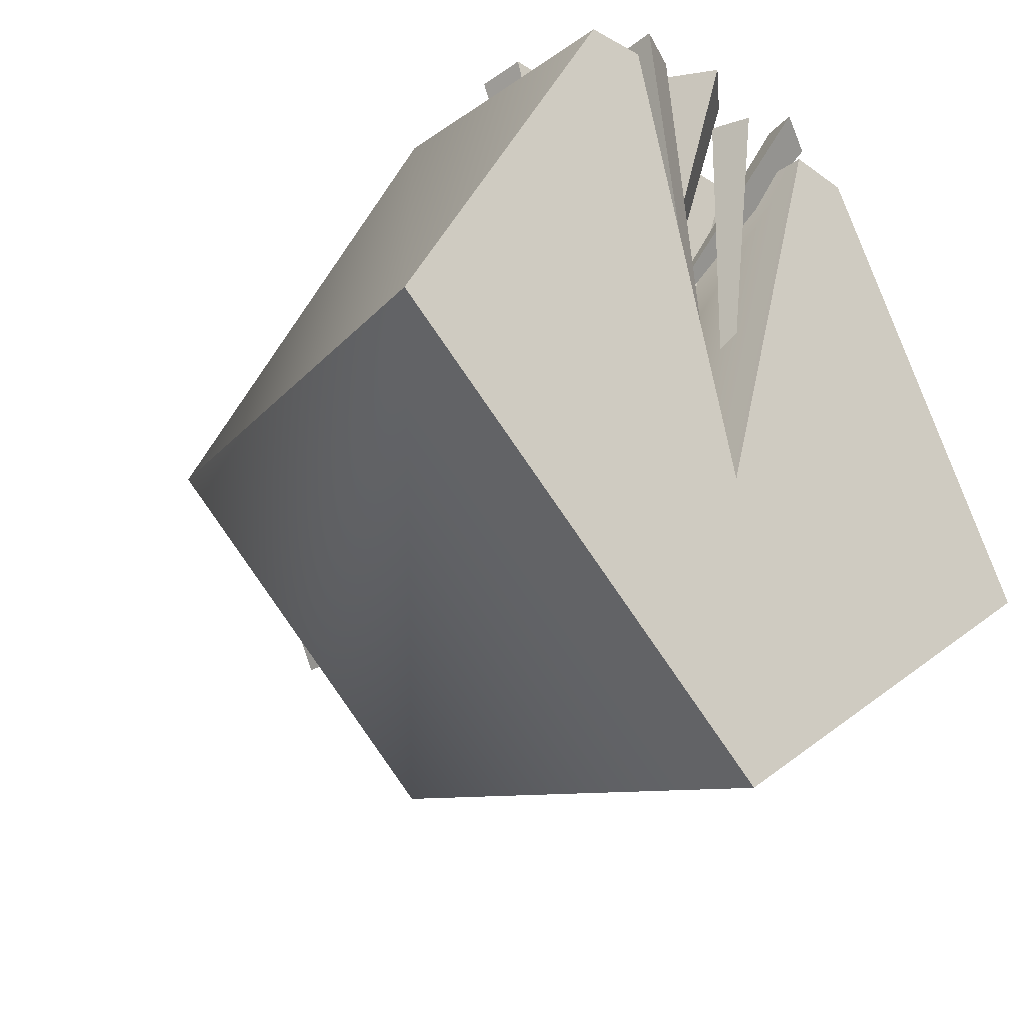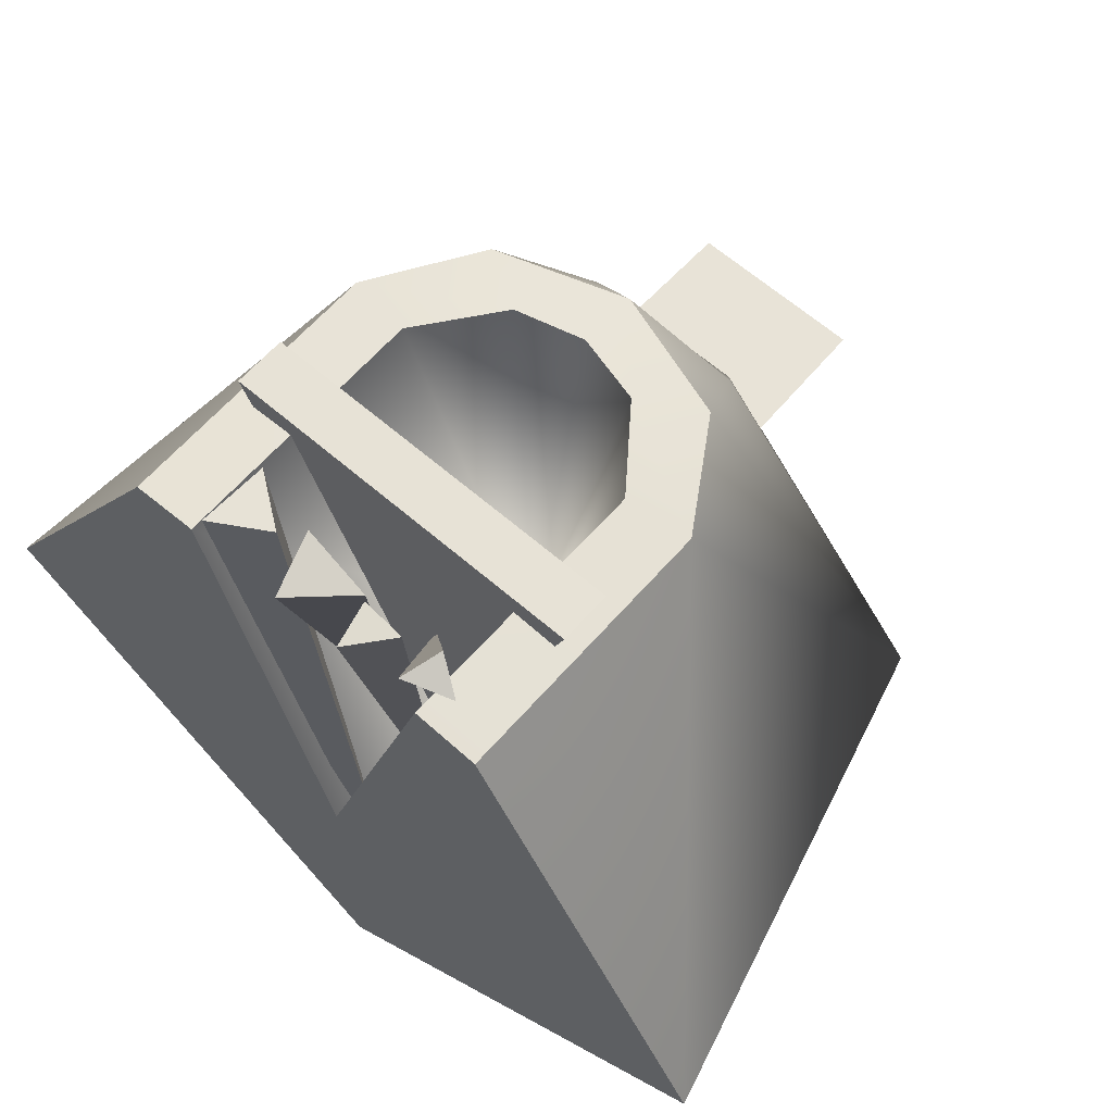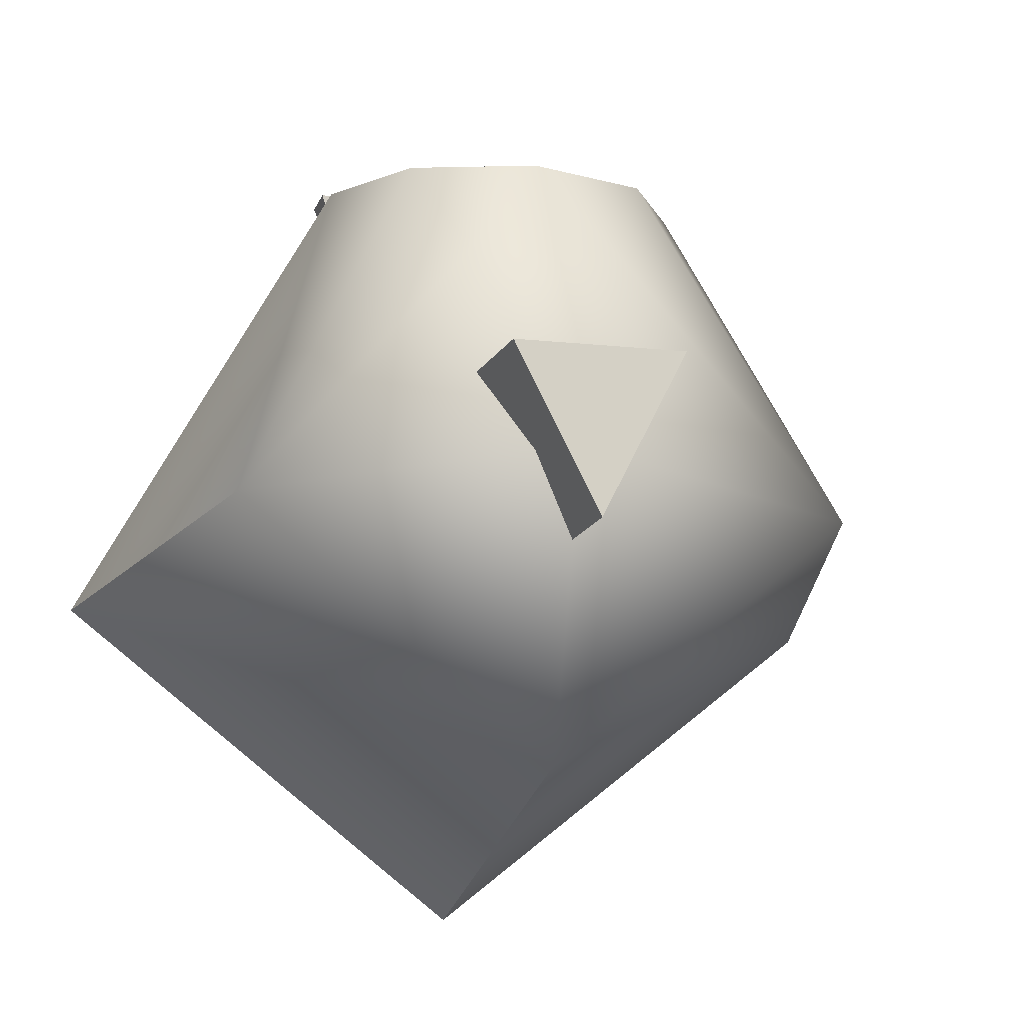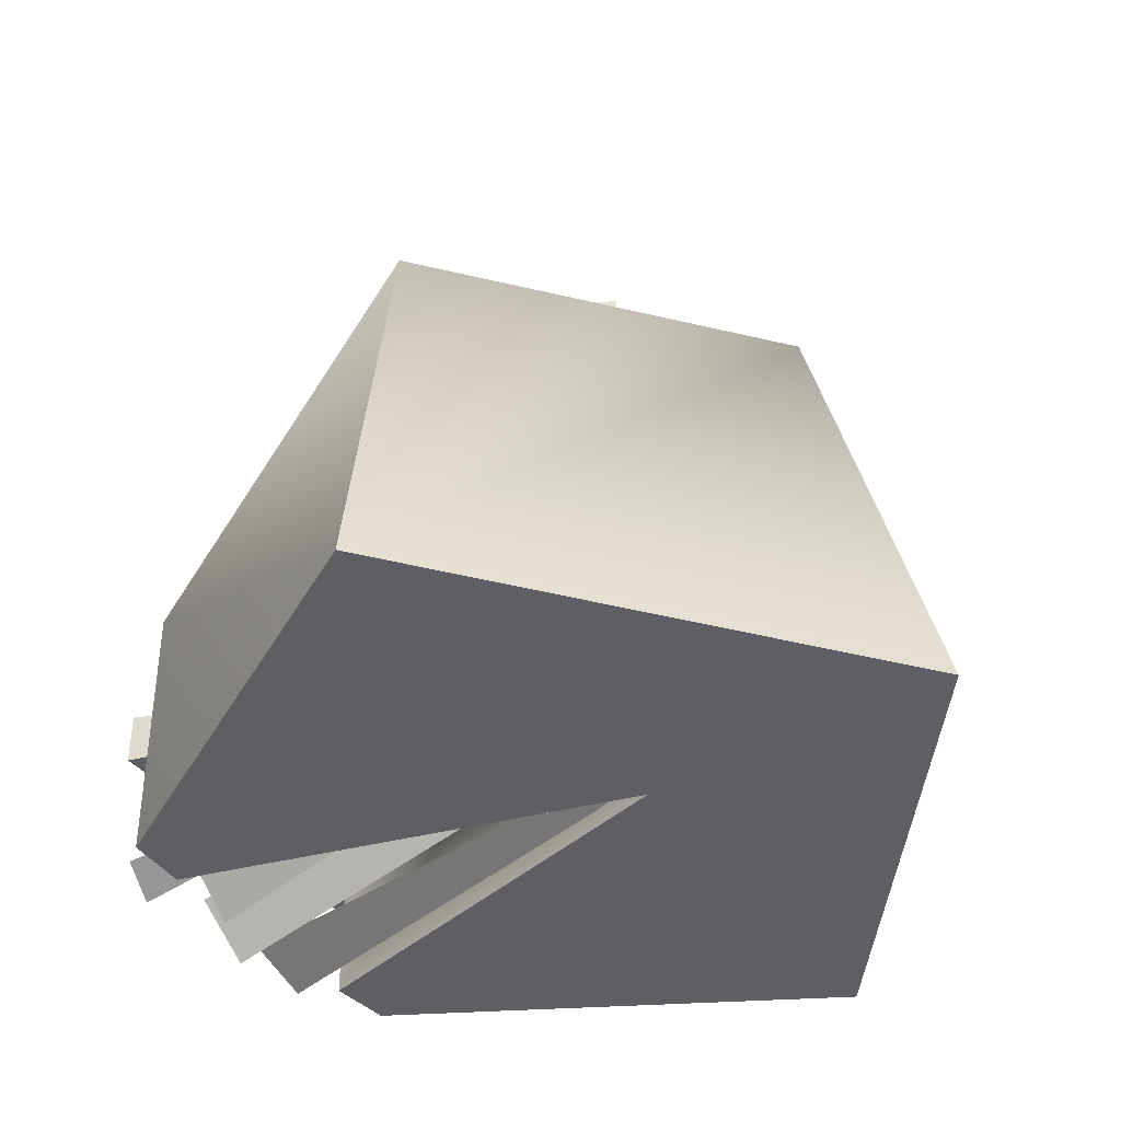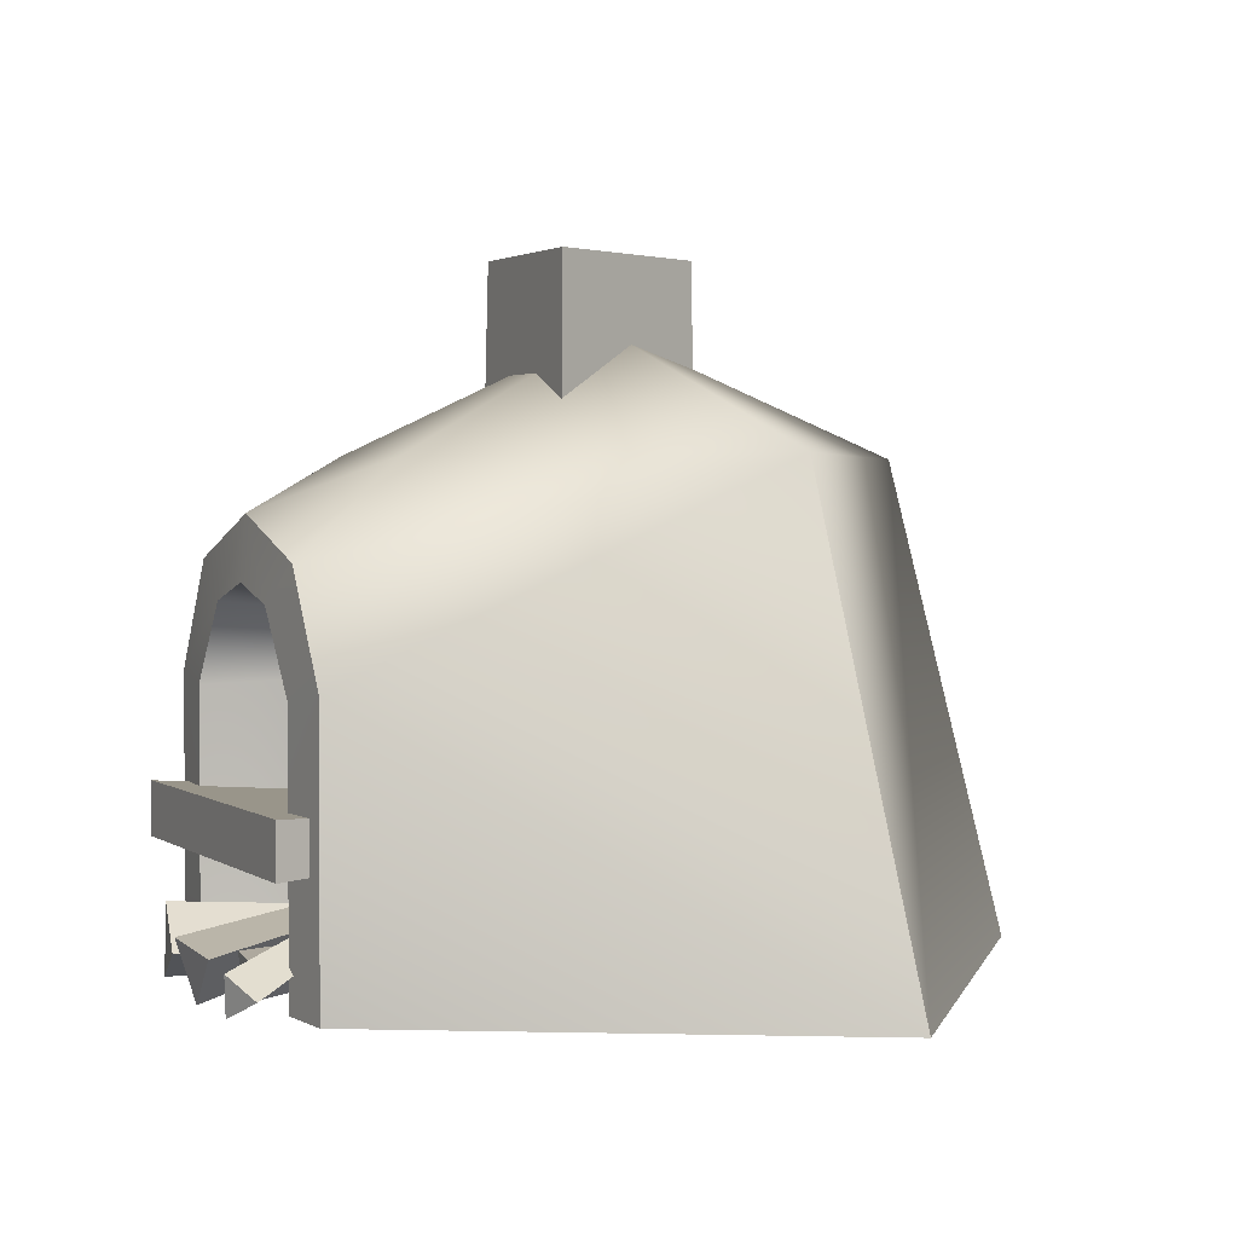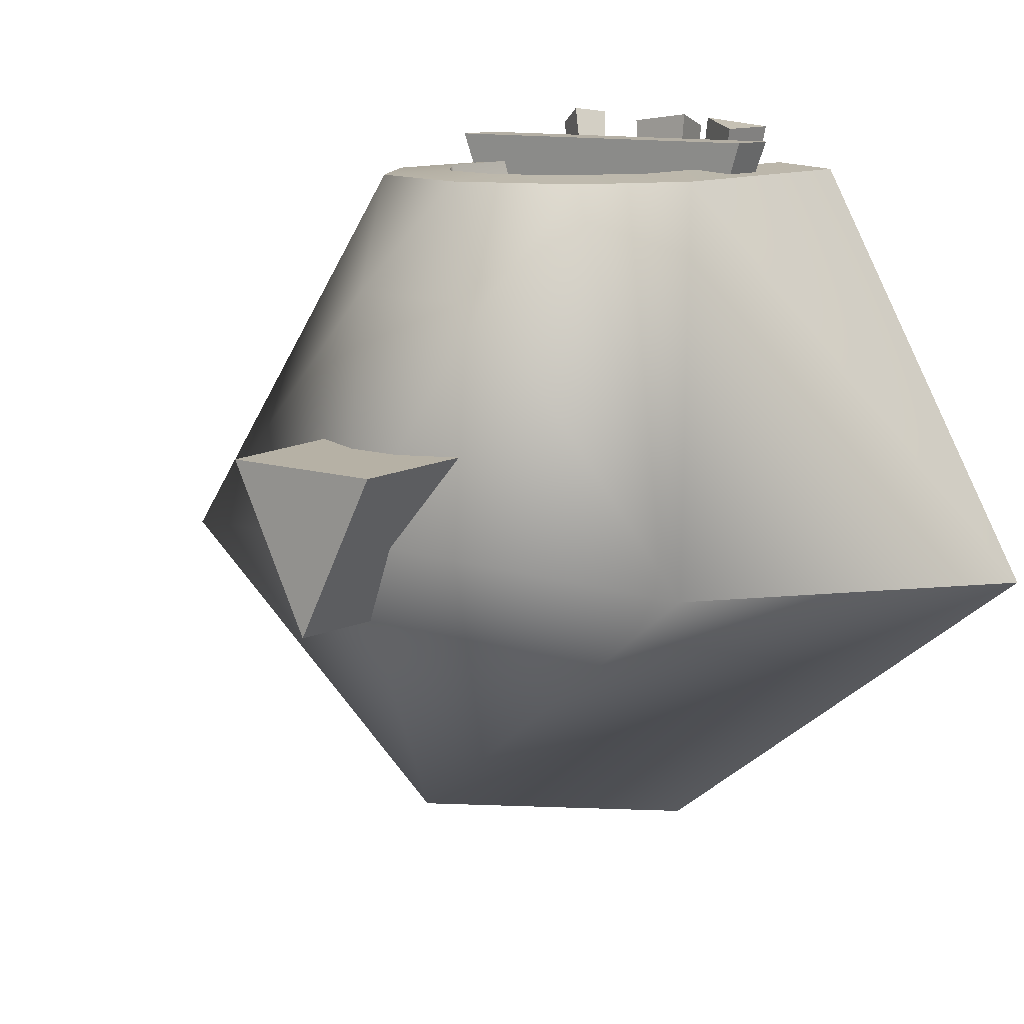
<metadata>
{"format":"obj","ext":"obj","renderer":"f3d","projection":"perspective","resolution":1024,"background":"white","views":[{"elev":-29.2,"azim":-43.8,"up":"+Z"},{"elev":63.2,"azim":41.2,"up":"+Z"},{"elev":-12.1,"azim":165.1,"up":"+Z"},{"elev":-39.5,"azim":124.1,"up":"+Y"},{"elev":2.3,"azim":65.2,"up":"+Y"},{"elev":11.3,"azim":-142.0,"up":"+Z"}]}
</metadata>
<code>
o model_1553
v 0 0.3697 -0.3669
v 0.4701 0.3039 0.9639
v -0.4701 0.3039 0.9639
v 0.4701 0.3039 0.9639
v 0.4701 0.4365 0.9639
v -0.4701 0.4365 0.9639
v -0.4701 0.3039 0.9639
v 0 0.3697 -0.3669
v -0.4701 0.3039 0.9639
v -0.4701 0.4365 0.9639
v 0 0.3697 -0.3669
v 0.4701 0.4365 0.9639
v 0.4701 0.3039 0.9639
v 0 0.3697 -0.3669
v -0.4701 0.4365 0.9639
v 0.4701 0.4365 0.9639
v -0.2202 1.661 0.207
v 0.2202 1.661 0.207
v 7.421e-06 1.661 -0.2206
v -0.2271 1.32 0.2132
v 0.2272 1.32 0.2132
v 0.2202 1.661 0.207
v -0.2202 1.661 0.207
v 0.2272 1.32 0.2132
v 7.421e-06 1.32 -0.2275
v 7.421e-06 1.661 -0.2206
v 0.2202 1.661 0.207
v 7.421e-06 1.32 -0.2275
v -0.2271 1.32 0.2132
v -0.2202 1.661 0.207
v 7.421e-06 1.661 -0.2206
v 0.1093 -0.005224 0.9144
v 0.08535 0.1079 0.9276
v 0.1819 0.206 -0.2094
v 0.08535 0.1079 0.9276
v 0.2022 0.09641 0.9314
v 0.1819 0.206 -0.2094
v 0.2022 0.09641 0.9314
v 0.1093 -0.005224 0.9144
v 0.1819 0.206 -0.2094
v 0.1093 -0.005224 0.9144
v 0.2022 0.09641 0.9314
v 0.08535 0.1079 0.9276
v 0.4016 0.04702 0.9835
v 0.2898 -0.003204 1.018
v 0.004848 0.3786 0.2276
v 0.2898 -0.003204 1.018
v 0.321 0.099 1.03
v 0.004848 0.3786 0.2276
v 0.321 0.099 1.03
v 0.4016 0.04702 0.9835
v 0.004848 0.3786 0.2276
v 0.2898 -0.003204 1.018
v 0.4016 0.04702 0.9835
v 0.321 0.099 1.03
v 0.1044 0.09587 0.9996
v -0.0389 -0.02736 0.984
v -0.1382 0.3863 -0.4104
v -0.0389 -0.02736 0.984
v -0.07974 0.1215 1.022
v -0.1382 0.3863 -0.4104
v -0.07974 0.1215 1.022
v 0.1044 0.09587 0.9996
v -0.1382 0.3863 -0.4104
v -0.0389 -0.02736 0.984
v 0.1044 0.09587 0.9996
v -0.07974 0.1215 1.022
v -0.1304 0.07643 1.012
v -0.2778 0.0005811 0.9891
v 0.101 0.08009 -0.9
v -0.2778 0.0005811 0.9891
v -0.2703 0.1769 0.9876
v 0.101 0.08009 -0.9
v -0.2703 0.1769 0.9876
v -0.1304 0.07643 1.012
v 0.101 0.08009 -0.9
v -0.2778 0.0005811 0.9891
v -0.1304 0.07643 1.012
v -0.2703 0.1769 0.9876
v 1.113 0 -0.2187
v 0.4917 0.6942 0.8771
v 0.4917 0 0.8771
v -0.007523 0 -1.097
v -0.009355 1.195 -0.7658
v 1.113 0 -0.2187
v 0.8107 1.195 -0.1007
v 0.3228 0.9616 0.8771
v -0.4917 0.6942 0.8771
v -1.114 0 -0.2216
v -0.4917 0 0.8771
v -1.114 0 -0.2216
v -0.009355 1.195 -0.7658
v -0.007523 0 -1.097
v -0.8124 1.195 -0.0972
v -0.3228 0.9616 0.8771
v -0.2058 1.197 0.5821
v 0.2077 1.194 0.5874
v 7.474e-06 1.493 -0.0003563
v 7.474e-06 1.493 -0.0003563
v 7.474e-06 1.493 -0.0003563
v -0.8124 1.195 -0.0972
v 7.474e-06 1.493 -0.0003563
v 7.474e-06 1.493 -0.0003563
v 0.8107 1.195 -0.1007
v 0.3248 0 0.8896
v 0.3259 0.6686 0.8896
v 0.0004051 0.7287 -0.2575
v -0.01431 0.0001084 -0.2728
v -0.3248 0 0.8896
v -0.01431 0.0001084 -0.2728
v 0.0004051 0.7287 -0.2575
v -0.3259 0.6686 0.8896
v 0.3248 0 0.8896
v -0.01431 0.0001084 -0.2728
v 0.4917 0 0.8771
v -0.3248 0 0.8896
v -0.4917 0 0.8771
v 1.113 0 -0.2187
v -1.114 0 -0.2216
v -0.007523 0 -1.097
v 0 0.9141 0.8896
v -0.1732 0.8681 0.8896
v 0.1732 0.8681 0.8896
v -0.1732 0.8681 0.8896
v 0 0.9141 0.8896
v 0 1.067 0.8771
v -0.3228 0.9616 0.8771
v 0.1732 0.8681 0.8896
v 0.3228 0.9616 0.8771
v -0.4917 0.6942 0.8771
v -0.3259 0.6686 0.8896
v -0.4917 0 0.8771
v -0.3248 0 0.8896
v 0.3259 0.6686 0.8896
v 0.4917 0.6942 0.8771
v 0.3248 0 0.8896
v 0.4917 0 0.8771
v 0 0.9141 0.8896
v -0.0005243 1.067 0.8771
v 0.3228 0.9616 0.8771
v -0.0005243 1.067 0.8771
v -0.3228 0.9616 0.8771
v 0 1.067 0.8771
g surface_000
f 14 15 16
f 11 12 13
f 8 9 10
f 1 2 3
f 4 6 7
f 4 5 6
f 17 18 19
f 28 30 31
f 28 29 30
f 24 26 27
f 24 25 26
f 20 22 23
f 20 21 22
f 41 42 43
f 38 39 40
f 35 36 37
f 32 33 34
f 53 54 55
f 50 51 52
f 47 48 49
f 44 45 46
f 65 66 67
f 62 63 64
f 59 60 61
f 56 57 58
f 77 78 79
f 74 75 76
f 71 72 73
f 68 69 70
f 103 97 104
f 100 92 101
f 140 142 143
f 140 141 142
f 94 92 91
f 91 92 93
f 107 123 138
f 106 123 107
f 105 106 107
f 105 107 108
f 136 137 135
f 136 135 134
f 128 134 135
f 128 135 129
f 126 128 129
f 126 125 128
f 124 125 126
f 124 126 127
f 130 124 127
f 130 131 124
f 130 133 131
f 130 132 133
f 121 122 111
f 111 122 112
f 109 111 112
f 109 110 111
f 114 116 117
f 114 117 119
f 114 119 120
f 118 114 120
f 115 114 118
f 113 114 115
f 102 86 84
f 85 84 86
f 83 84 85
f 99 94 96
f 96 94 95
f 139 96 95
f 139 97 96
f 96 97 98
f 94 88 95
f 88 94 89
f 88 89 90
f 87 97 139
f 86 97 87
f 86 87 81
f 80 86 81
f 80 81 82

</code>
